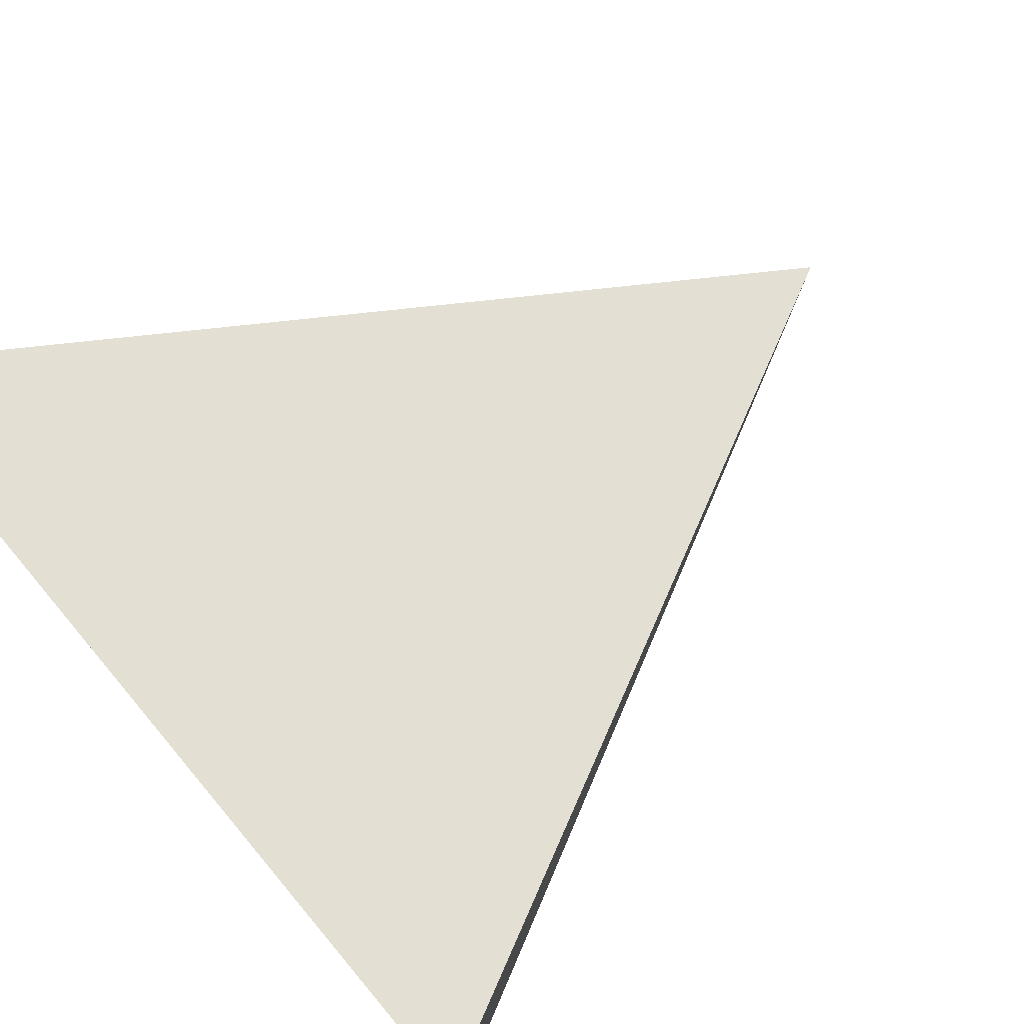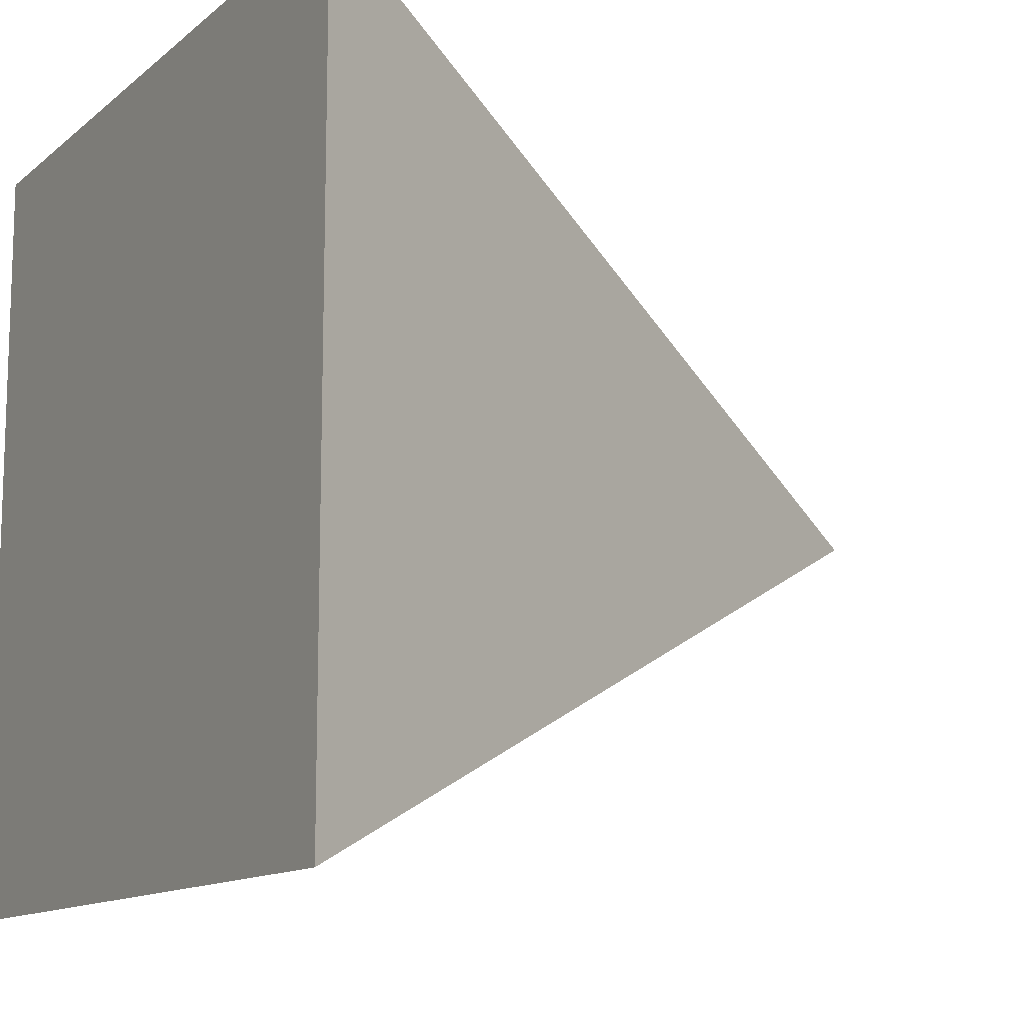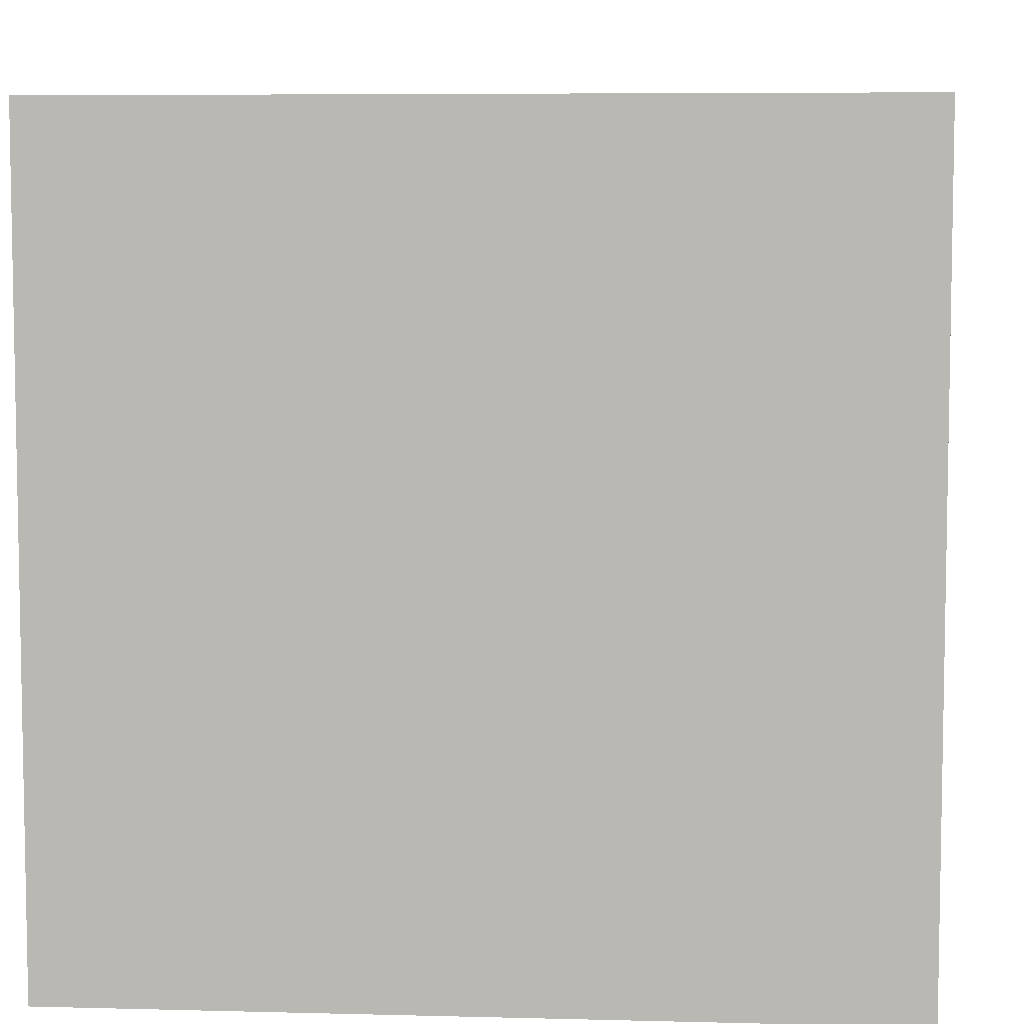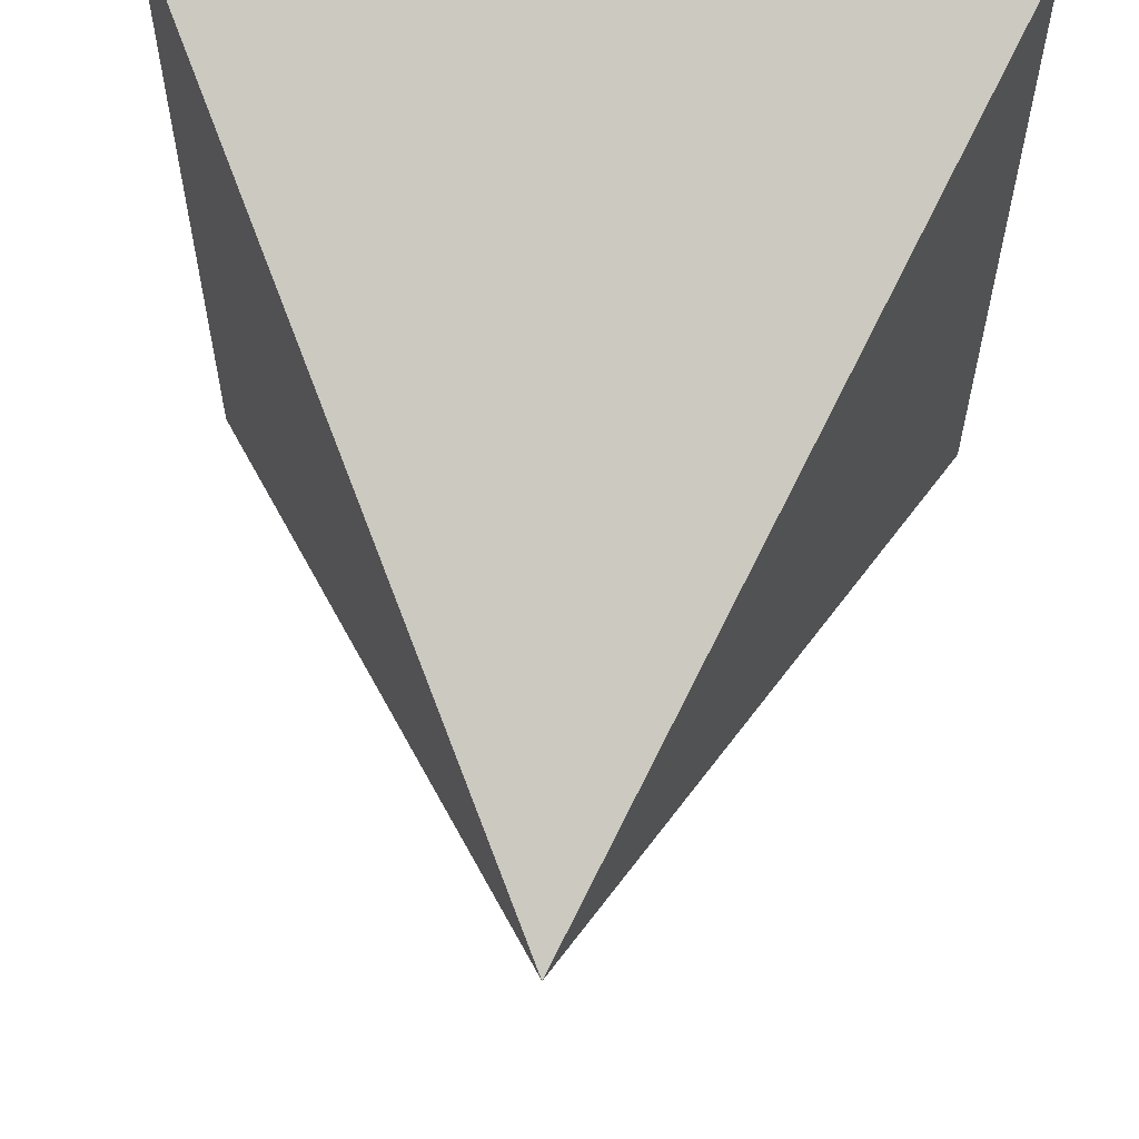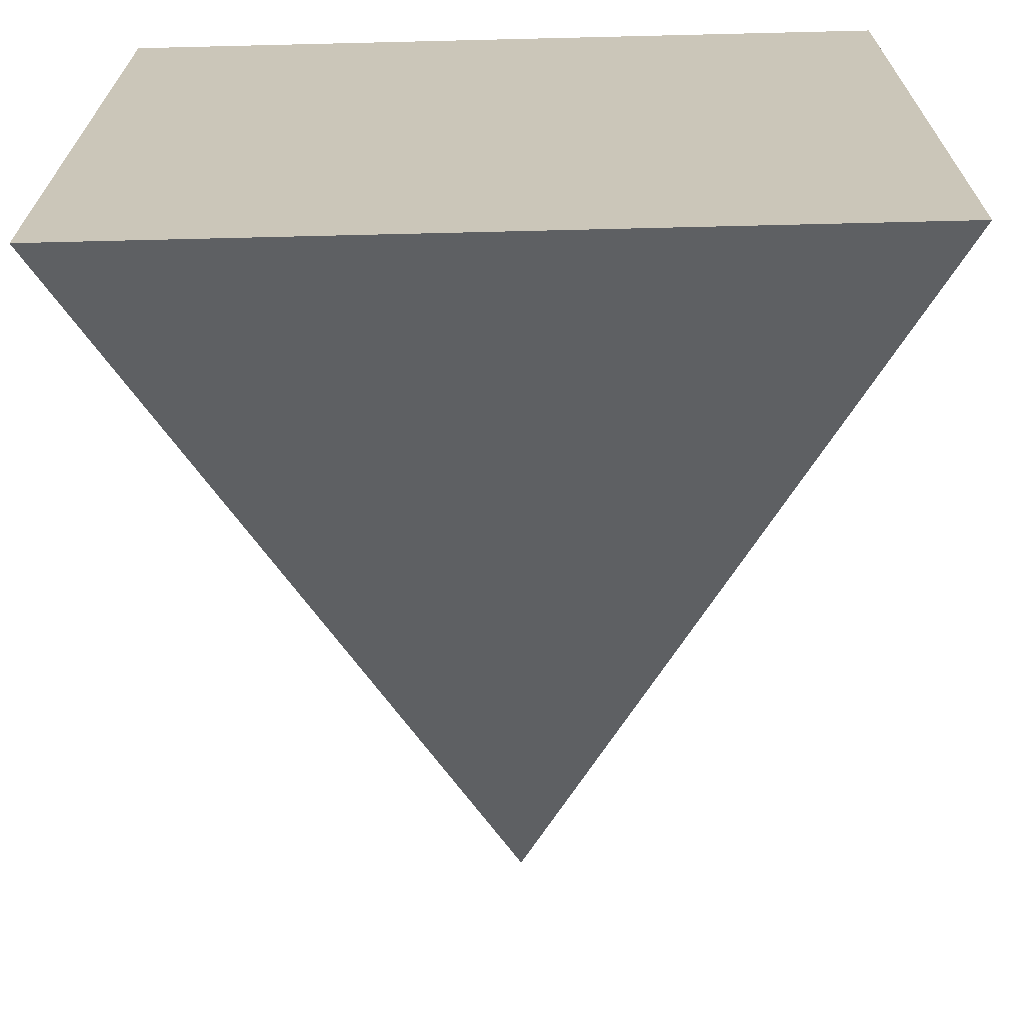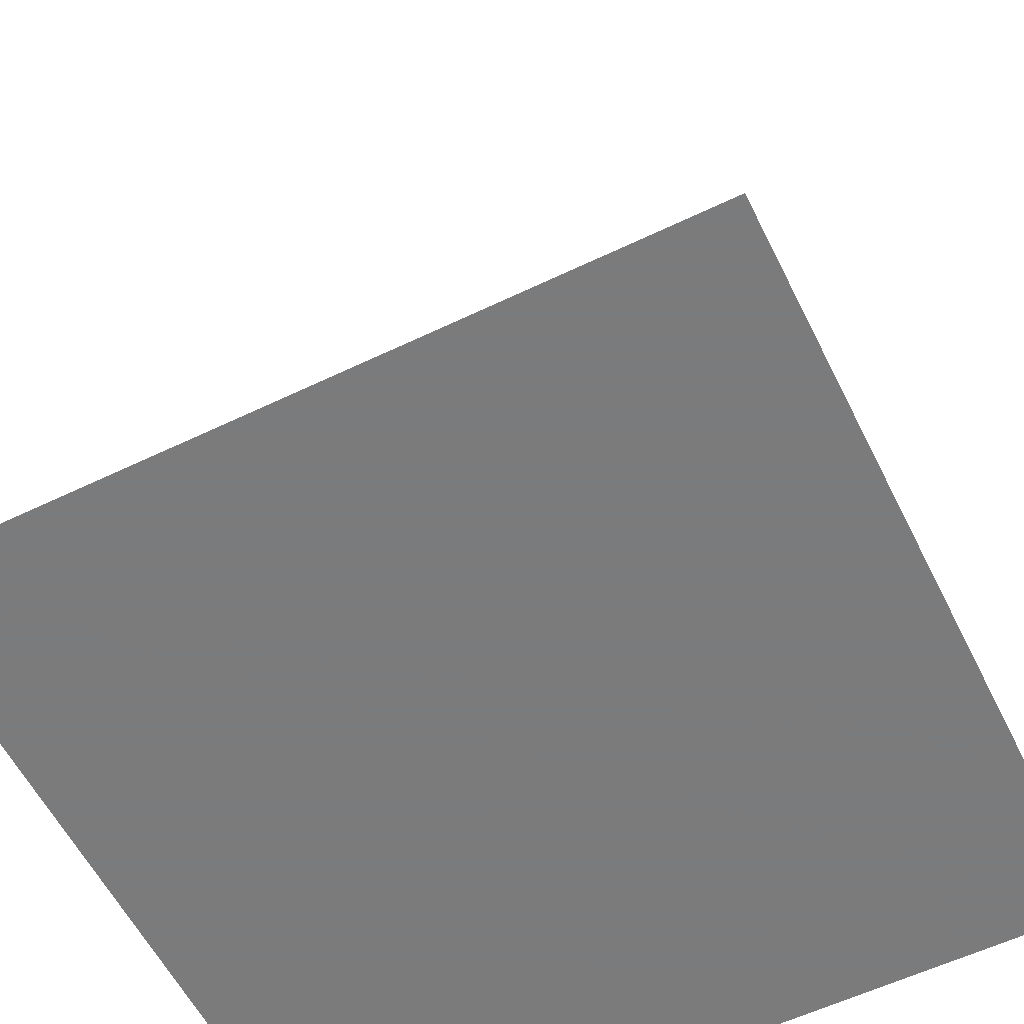
<metadata>
{"format":"obj","ext":"obj","renderer":"f3d","projection":"perspective","resolution":1024,"background":"white","views":[{"elev":78.7,"azim":50.1,"up":"+Z"},{"elev":-12.2,"azim":60.7,"up":"+Z"},{"elev":6.5,"azim":4.4,"up":"+Z"},{"elev":59.9,"azim":-176.7,"up":"+Z"},{"elev":-68.8,"azim":1.4,"up":"+Z"},{"elev":-58.4,"azim":116.4,"up":"+Y"}]}
</metadata>
<code>
v -0.5 -0.5 0.5
v 0.5 -0.5 0.5
v 0 0.5 0
v -0.5 -0.5 -0.5
v 0.5 -0.5 -0.5
f 1 2 3
f 3 5 4
f 4 5 2 1
f 2 5 3
f 4 1 3

</code>
